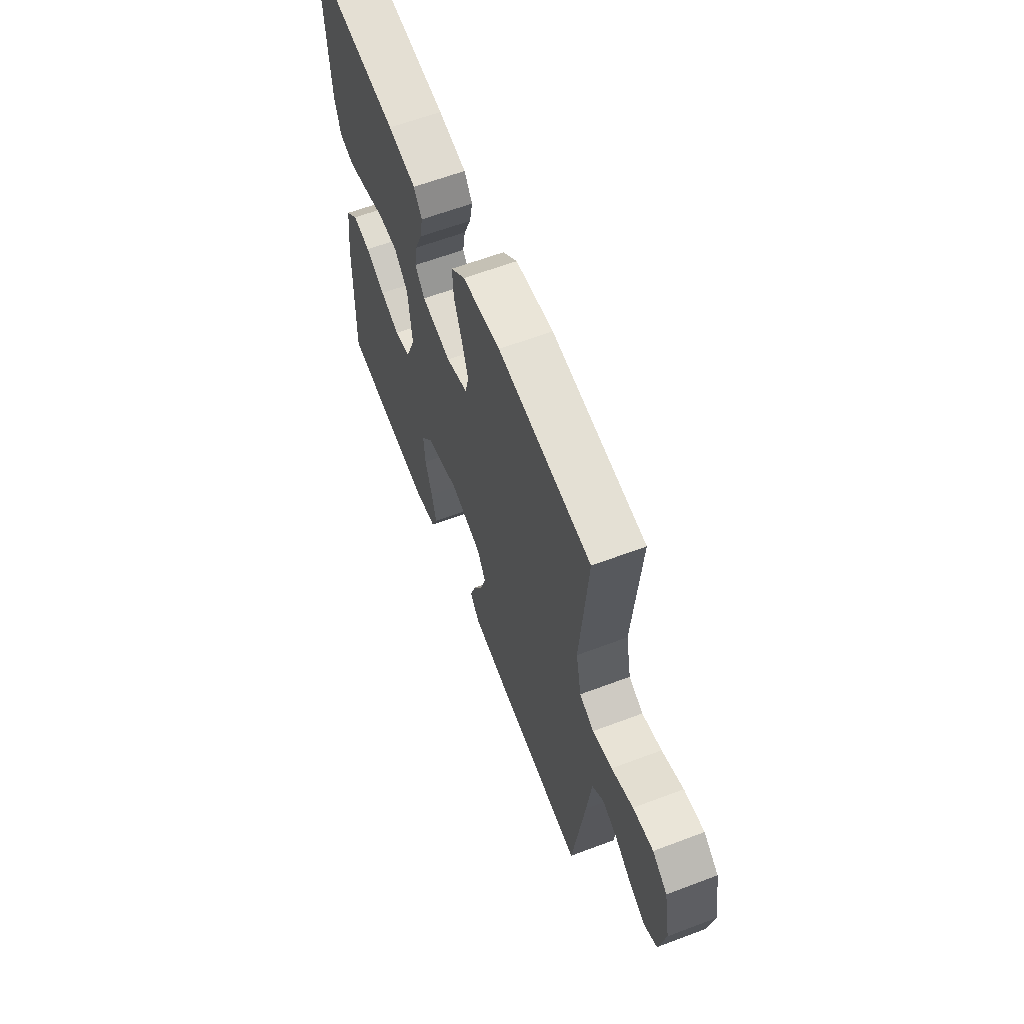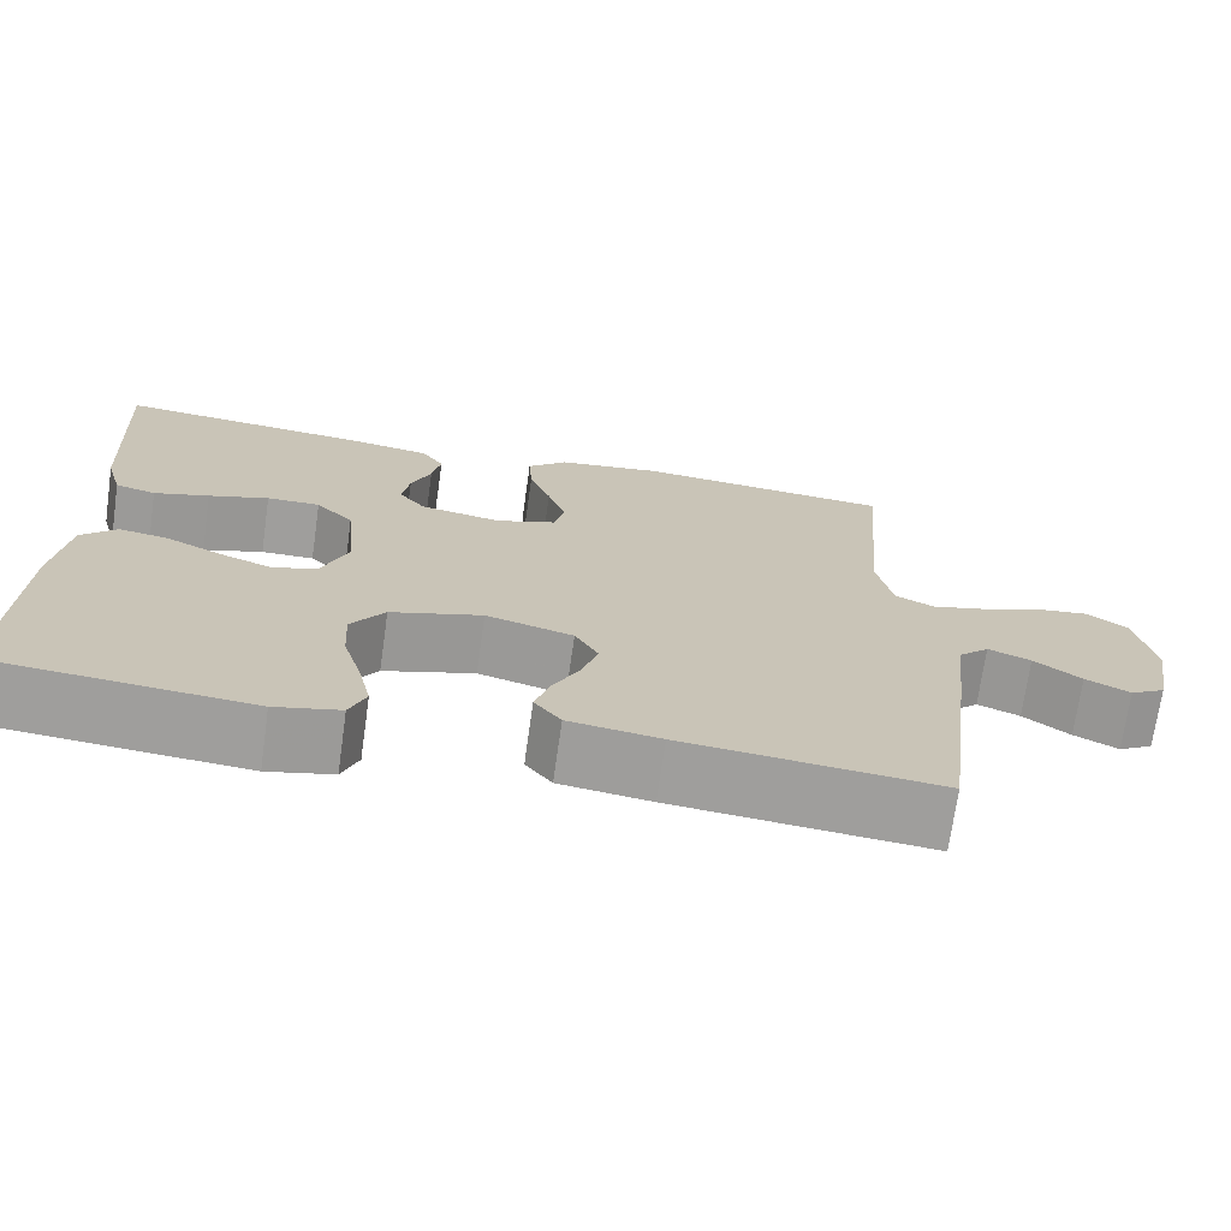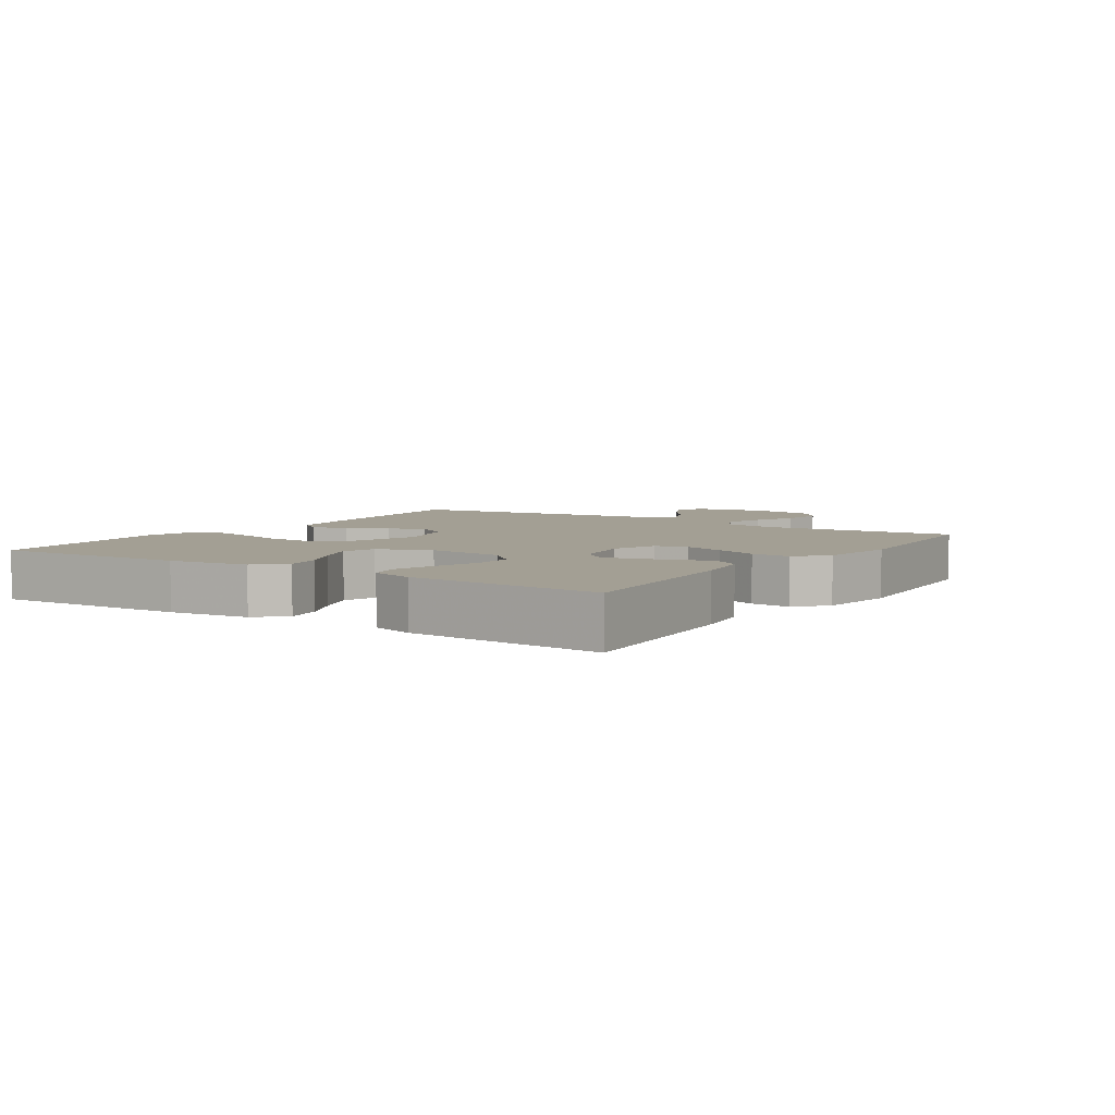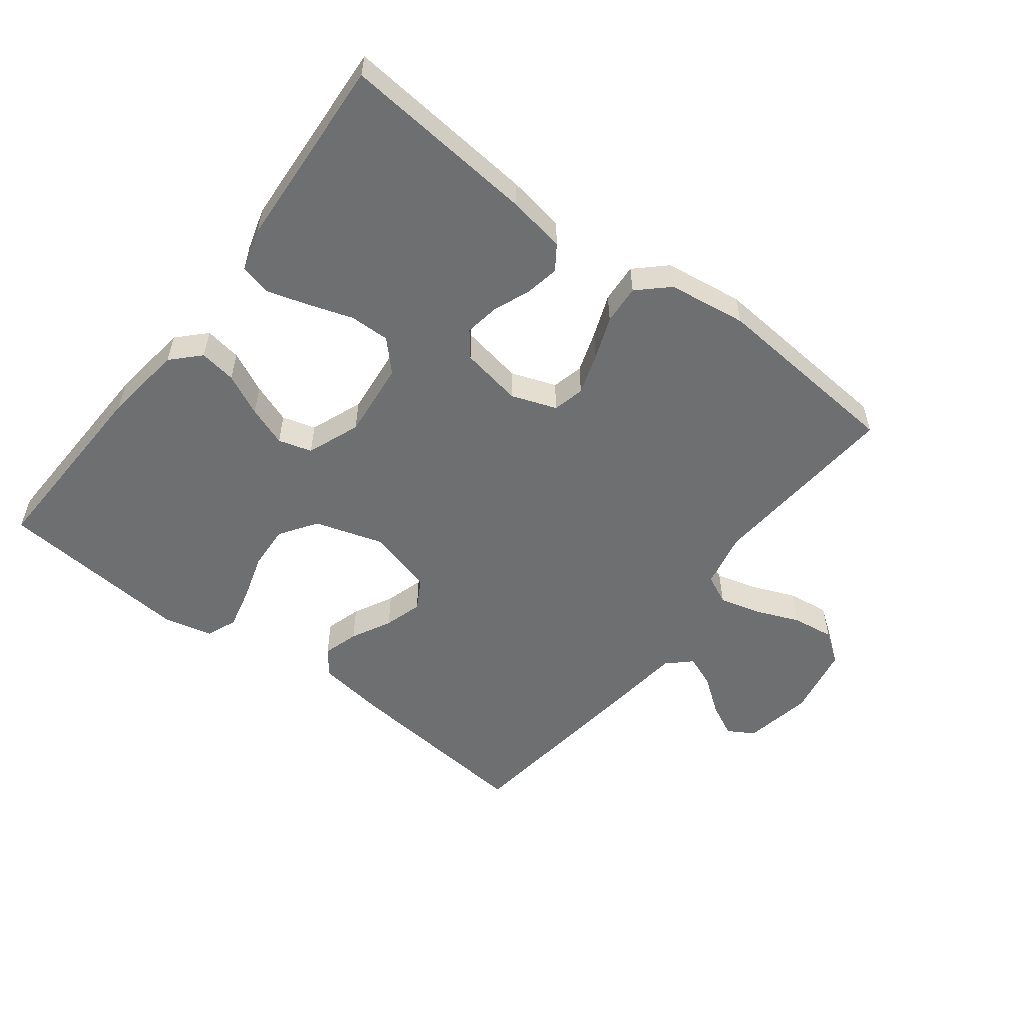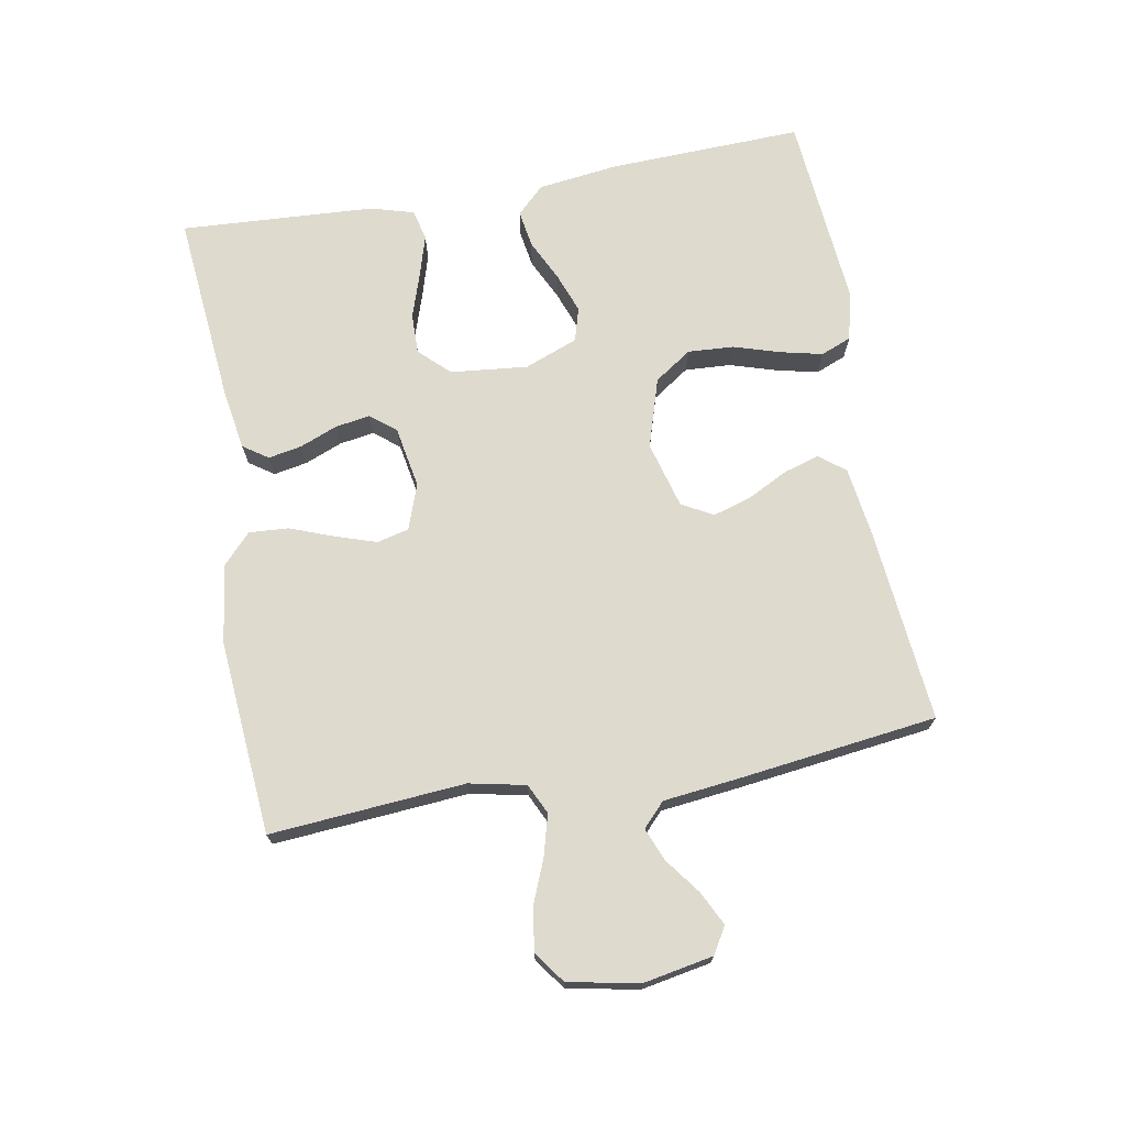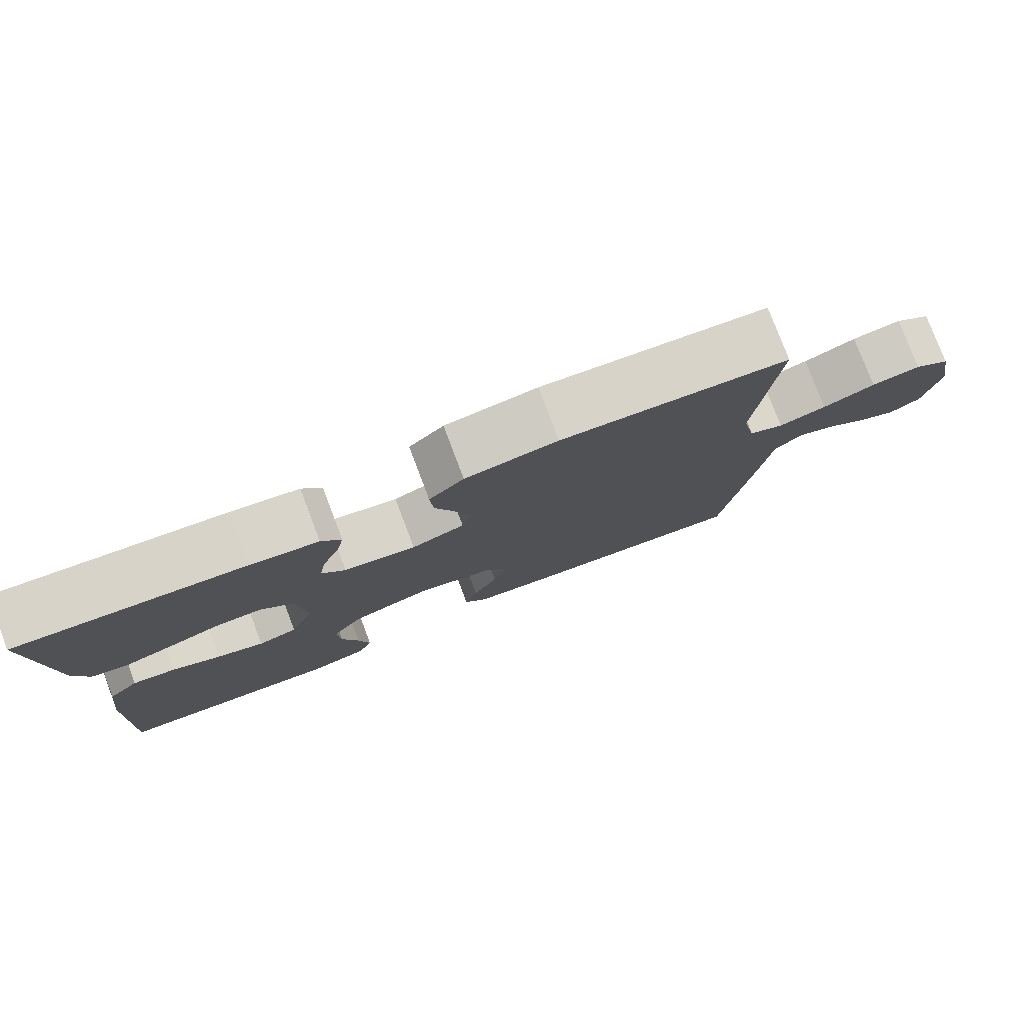
<metadata>
{"format":"obj","ext":"obj","renderer":"f3d","projection":"perspective","resolution":1024,"background":"white","views":[{"elev":62.0,"azim":69.0,"up":"+Z"},{"elev":-71.1,"azim":-8.1,"up":"+Z"},{"elev":5.3,"azim":-56.3,"up":"+Y"},{"elev":-54.6,"azim":-37.3,"up":"+Y"},{"elev":71.3,"azim":79.9,"up":"+Y"},{"elev":78.9,"azim":-20.8,"up":"+Z"}]}
</metadata>
<code>
v -0.5 0.07 -0.5
v -0.489 0.07 -0.2
v -0.473 0.07 -0.076
v -0.432 0.07 -0.034
v -0.375 0.07 -0.043
v -0.311 0.07 -0.074
v -0.249 0.07 -0.097
v -0.197 0.07 -0.082
v -0.165 0.07 0
v -0.177 0.07 0.119
v -0.221 0.07 0.165
v -0.283 0.07 0.164
v -0.353 0.07 0.141
v -0.417 0.07 0.122
v -0.464 0.07 0.134
v -0.483 0.07 0.2
v -0.5 0.07 0.5
v -0.2 0.07 0.472
v -0.11 0.07 0.457
v -0.084 0.07 0.419
v -0.094 0.07 0.367
v -0.117 0.07 0.31
v -0.126 0.07 0.256
v -0.095 0.07 0.217
v 0 0.07 0.2
v 0.07 0.07 0.225
v 0.082 0.07 0.274
v 0.061 0.07 0.338
v 0.036 0.07 0.404
v 0.032 0.07 0.465
v 0.078 0.07 0.508
v 0.2 0.07 0.525
v 0.5 0.07 0.5
v 0.476 0.07 0.2
v 0.494 0.07 0.113
v 0.54 0.07 0.091
v 0.603 0.07 0.108
v 0.672 0.07 0.136
v 0.737 0.07 0.145
v 0.785 0.07 0.11
v 0.806 0.07 0
v 0.786 0.07 -0.107
v 0.745 0.07 -0.131
v 0.693 0.07 -0.105
v 0.638 0.07 -0.064
v 0.588 0.07 -0.044
v 0.552 0.07 -0.078
v 0.538 0.07 -0.2
v 0.5 0.07 -0.5
v 0.2 0.07 -0.471
v 0.093 0.07 -0.456
v 0.062 0.07 -0.416
v 0.079 0.07 -0.361
v 0.111 0.07 -0.299
v 0.129 0.07 -0.24
v 0.102 0.07 -0.192
v 0 0.07 -0.164
v -0.107 0.07 -0.197
v -0.146 0.07 -0.254
v -0.142 0.07 -0.324
v -0.12 0.07 -0.396
v -0.105 0.07 -0.461
v -0.124 0.07 -0.508
v -0.2 0.07 -0.526
v -0.5 0 -0.5
v -0.489 0 -0.2
v -0.473 0 -0.076
v -0.432 0 -0.034
v -0.375 0 -0.043
v -0.311 0 -0.074
v -0.249 0 -0.097
v -0.197 0 -0.082
v -0.165 0 0
v -0.177 0 0.119
v -0.221 0 0.165
v -0.283 0 0.164
v -0.353 0 0.141
v -0.417 0 0.122
v -0.464 0 0.134
v -0.483 0 0.2
v -0.5 0 0.5
v -0.2 0 0.472
v -0.11 0 0.457
v -0.084 0 0.419
v -0.094 0 0.367
v -0.117 0 0.31
v -0.126 0 0.256
v -0.095 0 0.217
v 0 0 0.2
v 0.07 0 0.225
v 0.082 0 0.274
v 0.061 0 0.338
v 0.036 0 0.404
v 0.032 0 0.465
v 0.078 0 0.508
v 0.2 0 0.525
v 0.5 0 0.5
v 0.476 0 0.2
v 0.494 0 0.113
v 0.54 0 0.091
v 0.603 0 0.108
v 0.672 0 0.136
v 0.737 0 0.145
v 0.785 0 0.11
v 0.806 0 0
v 0.786 0 -0.107
v 0.745 0 -0.131
v 0.693 0 -0.105
v 0.638 0 -0.064
v 0.588 0 -0.044
v 0.552 0 -0.078
v 0.538 0 -0.2
v 0.5 0 -0.5
v 0.2 0 -0.471
v 0.093 0 -0.456
v 0.062 0 -0.416
v 0.079 0 -0.361
v 0.111 0 -0.299
v 0.129 0 -0.24
v 0.102 0 -0.192
v 0 0 -0.164
v -0.107 0 -0.197
v -0.146 0 -0.254
v -0.142 0 -0.324
v -0.12 0 -0.396
v -0.105 0 -0.461
v -0.124 0 -0.508
v -0.2 0 -0.526
f 4 5 6
f 3 4 6
f 2 3 6
f 1 2 6
f 64 1 6
f 63 64 6
f 62 63 6
f 61 62 6
f 60 61 6
f 59 60 6 7
f 58 59 7 8
f 57 58 8 9
f 56 57 9 10
f 52 53 54
f 51 52 54
f 50 51 54
f 49 50 54
f 48 49 54
f 47 48 54
f 46 47 54 55
f 43 44 45
f 42 43 45
f 41 42 45
f 40 41 45
f 39 40 45
f 38 39 45
f 37 38 45
f 36 37 45 46
f 46 55 56
f 36 46 56
f 35 36 56
f 32 33 34
f 31 32 34
f 30 31 34
f 29 30 34
f 28 29 34
f 27 28 34 35
f 20 21 22
f 19 20 22
f 18 19 22
f 17 18 22
f 16 17 22
f 15 16 22
f 14 15 22
f 13 14 22
f 12 13 22
f 11 12 22 23
f 10 11 23 24
f 26 27 35 56
f 25 26 56 10
f 10 24 25
f 70 69 68
f 70 68 67
f 70 67 66
f 70 66 65
f 70 65 128
f 70 128 127
f 70 127 126
f 70 126 125
f 70 125 124
f 71 70 124 123
f 72 71 123 122
f 73 72 122 121
f 74 73 121 120
f 118 117 116
f 118 116 115
f 118 115 114
f 118 114 113
f 118 113 112
f 118 112 111
f 119 118 111 110
f 109 108 107
f 109 107 106
f 109 106 105
f 109 105 104
f 109 104 103
f 109 103 102
f 109 102 101
f 110 109 101 100
f 120 119 110
f 120 110 100
f 120 100 99
f 98 97 96
f 98 96 95
f 98 95 94
f 98 94 93
f 98 93 92
f 99 98 92 91
f 86 85 84
f 86 84 83
f 86 83 82
f 86 82 81
f 86 81 80
f 86 80 79
f 86 79 78
f 86 78 77
f 86 77 76
f 87 86 76 75
f 88 87 75 74
f 120 99 91 90
f 74 120 90 89
f 89 88 74
f 1 65 66 2
f 2 66 67 3
f 3 67 68 4
f 4 68 69 5
f 5 69 70 6
f 6 70 71 7
f 7 71 72 8
f 8 72 73 9
f 9 73 74 10
f 10 74 75 11
f 11 75 76 12
f 12 76 77 13
f 13 77 78 14
f 14 78 79 15
f 15 79 80 16
f 16 80 81 17
f 17 81 82 18
f 18 82 83 19
f 19 83 84 20
f 20 84 85 21
f 21 85 86 22
f 22 86 87 23
f 23 87 88 24
f 24 88 89 25
f 25 89 90 26
f 26 90 91 27
f 27 91 92 28
f 28 92 93 29
f 29 93 94 30
f 30 94 95 31
f 31 95 96 32
f 32 96 97 33
f 33 97 98 34
f 34 98 99 35
f 35 99 100 36
f 36 100 101 37
f 37 101 102 38
f 38 102 103 39
f 39 103 104 40
f 40 104 105 41
f 41 105 106 42
f 42 106 107 43
f 43 107 108 44
f 44 108 109 45
f 45 109 110 46
f 46 110 111 47
f 47 111 112 48
f 48 112 113 49
f 49 113 114 50
f 50 114 115 51
f 51 115 116 52
f 52 116 117 53
f 53 117 118 54
f 54 118 119 55
f 55 119 120 56
f 56 120 121 57
f 57 121 122 58
f 58 122 123 59
f 59 123 124 60
f 60 124 125 61
f 61 125 126 62
f 62 126 127 63
f 63 127 128 64
f 64 128 65 1

</code>
